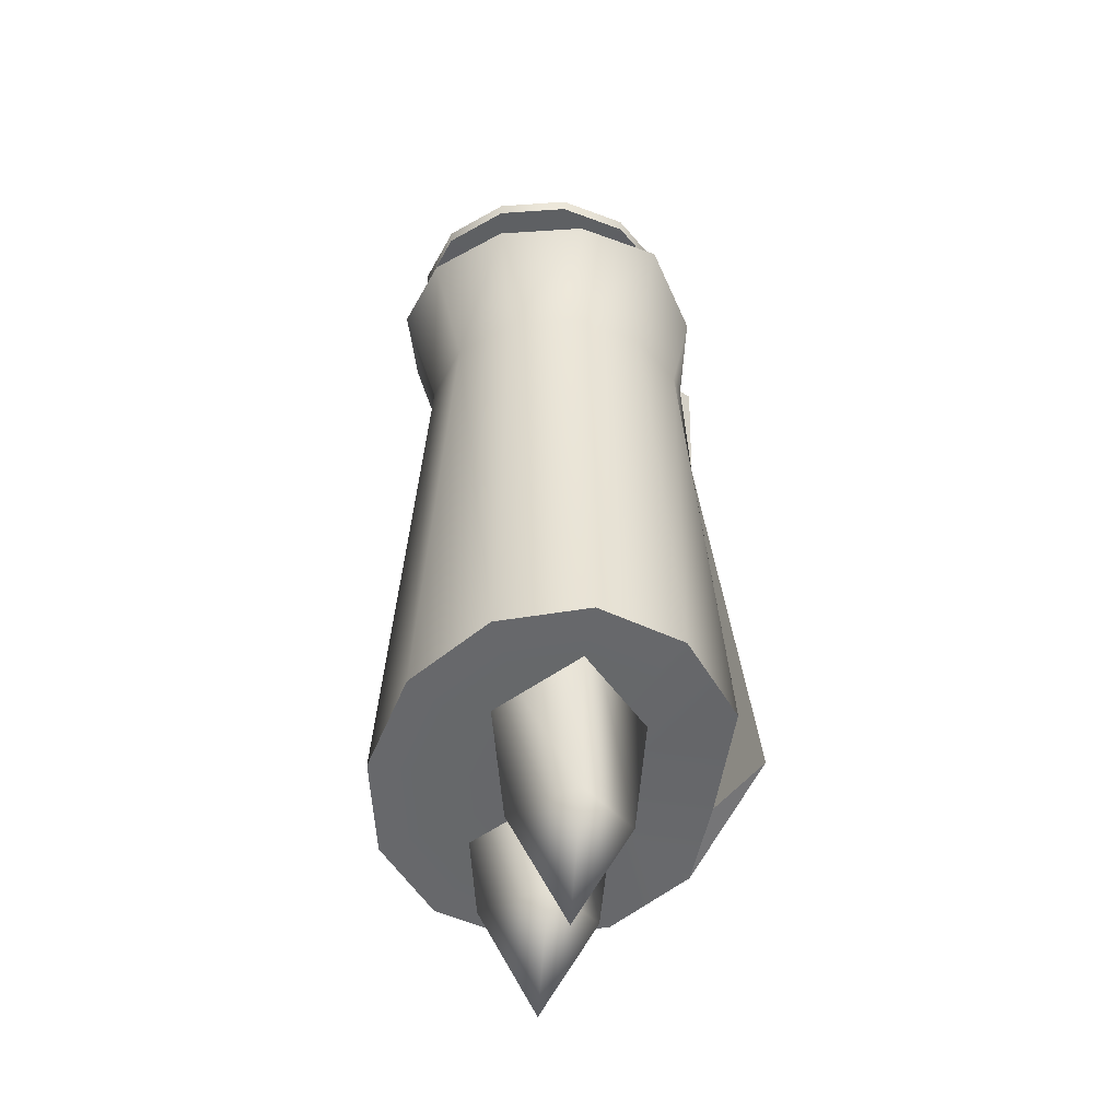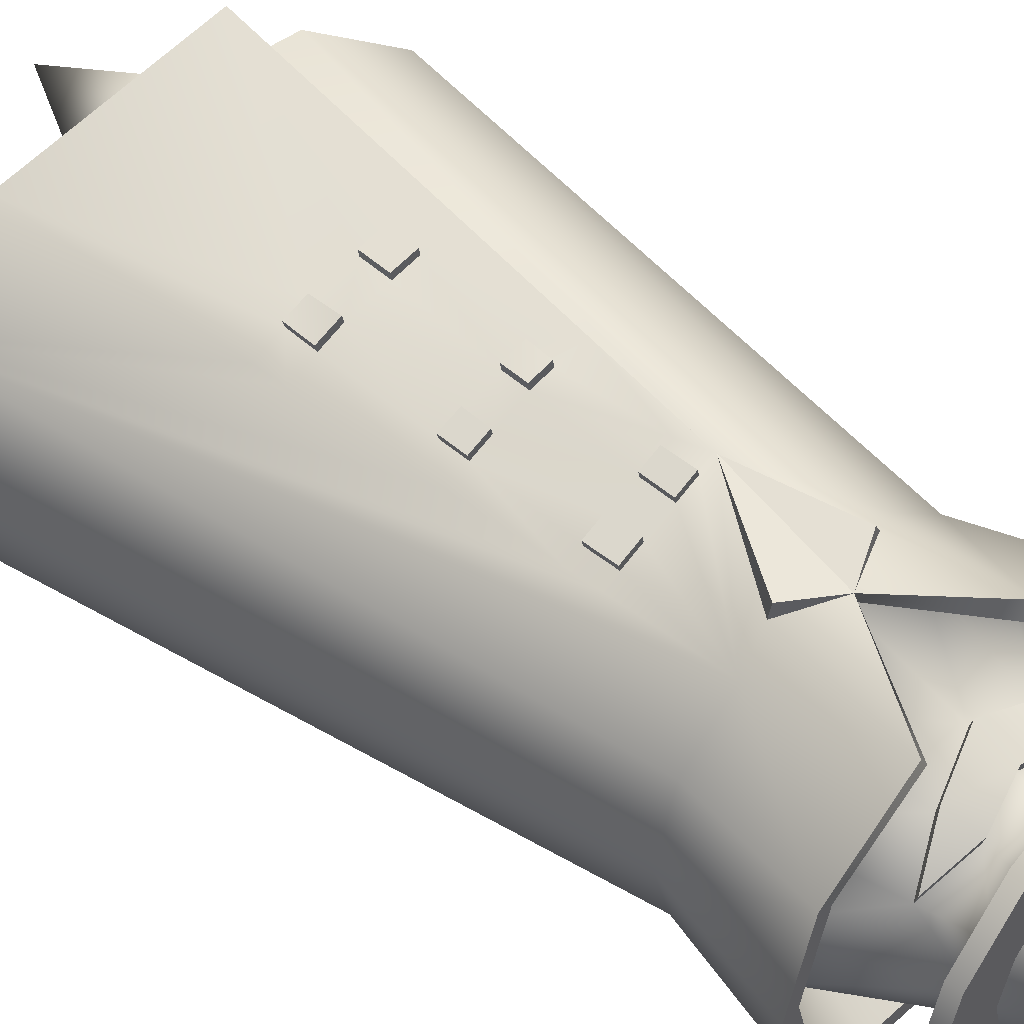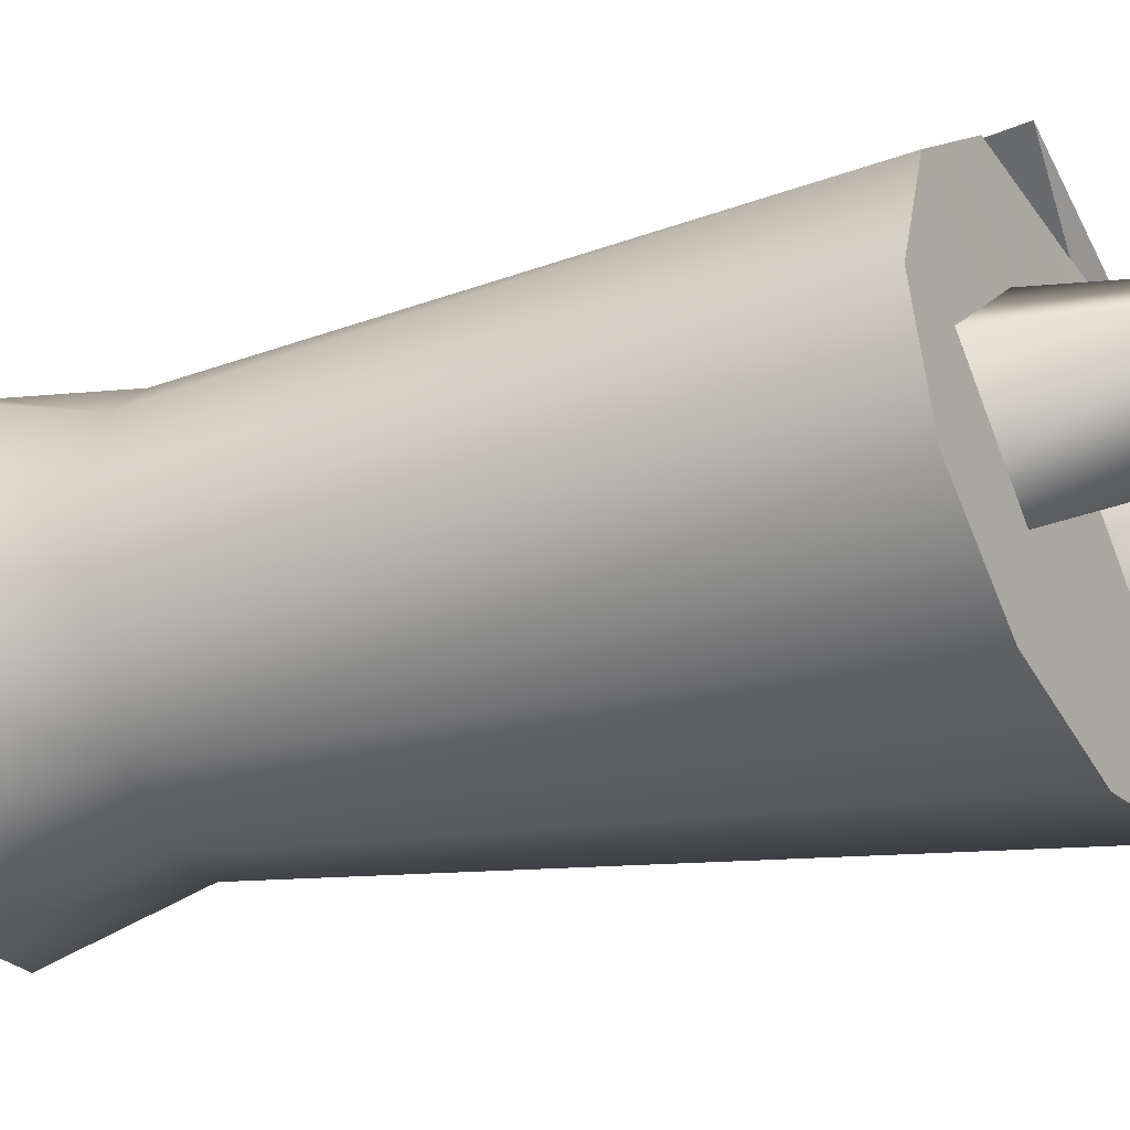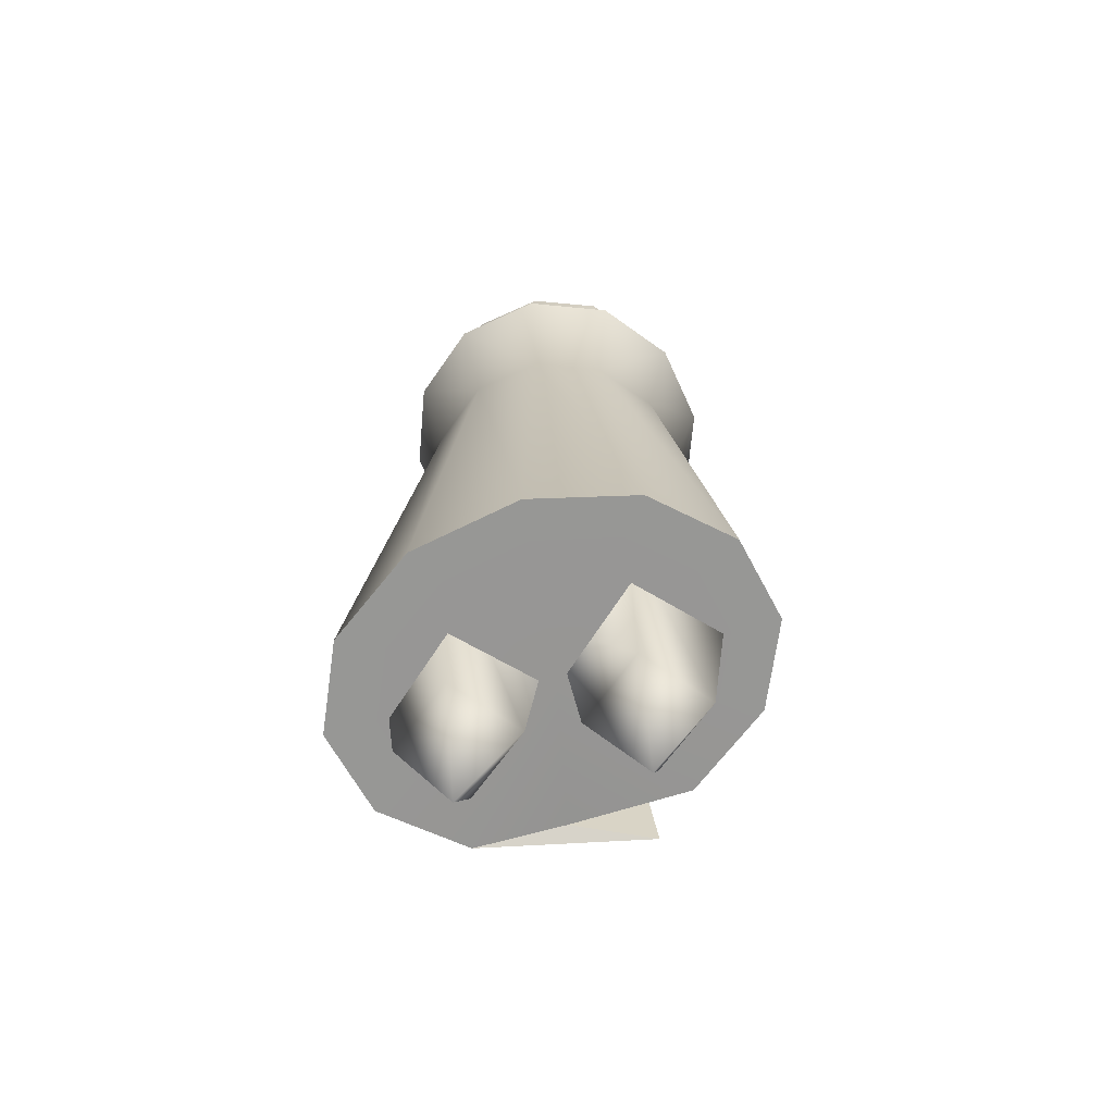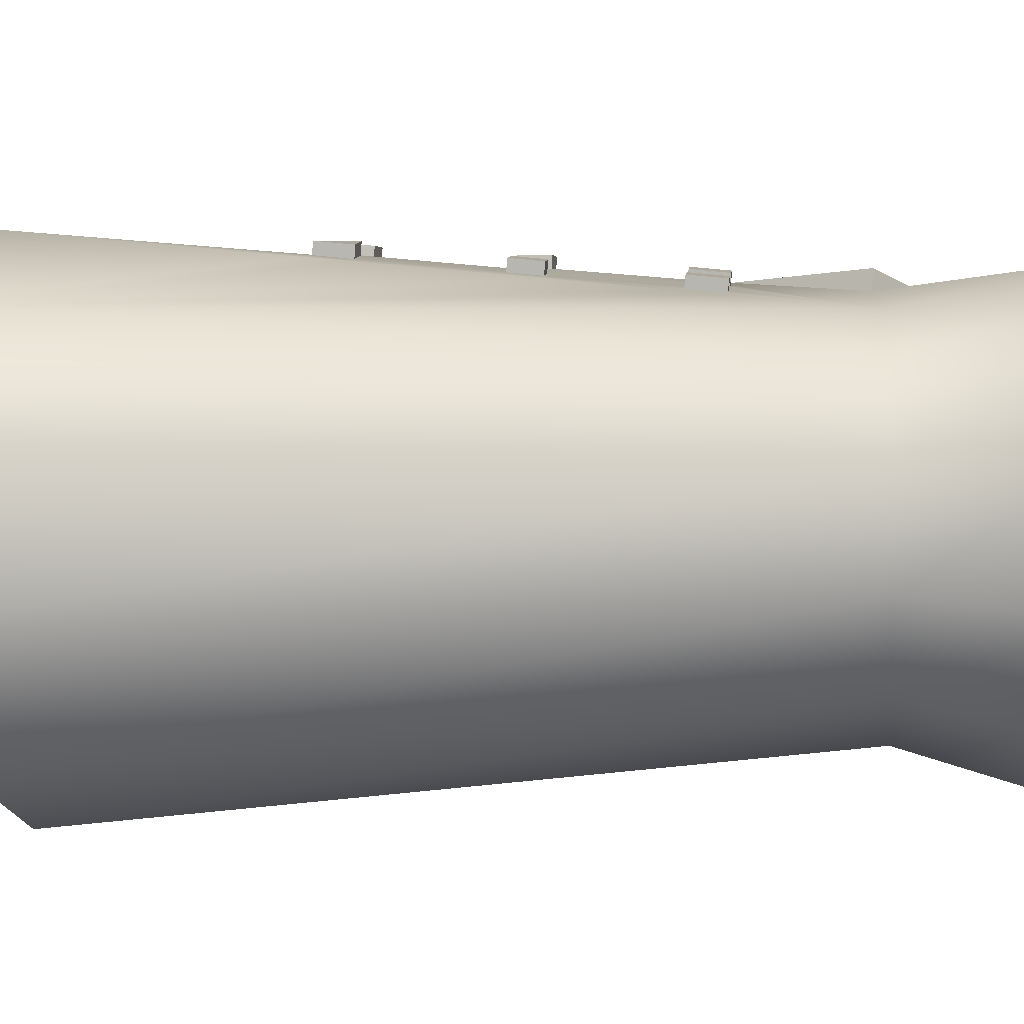
<metadata>
{"format":"obj","ext":"obj","renderer":"f3d","projection":"perspective","resolution":1024,"background":"white","views":[{"elev":-40.1,"azim":-100.0,"up":"+Y"},{"elev":52.1,"azim":130.5,"up":"+Z"},{"elev":-32.8,"azim":-73.1,"up":"+Z"},{"elev":-65.8,"azim":-170.3,"up":"+Y"},{"elev":-10.7,"azim":94.1,"up":"+Z"}]}
</metadata>
<code>
v -0.6072 1.258 -0.8791
v -1.052 1.354 -0.5076
v -1.214 1.389 0
v -1.052 1.354 0.5076
v -0.6072 1.258 0.8791
v 0.08918 1.127 0.9001
v 0.6072 0.9951 0.8791
v 1.052 0.899 0.5076
v 1.214 0.8638 0
v 1.052 0.899 -0.5076
v 0.6072 0.9951 -0.8791
v 0 1.127 -1.015
v -0.3872 3.948 -0.6591
v -0.6707 3.948 -0.3768
v -0.7744 3.948 0.008867
v -0.6707 3.948 0.3945
v -0.3872 3.948 0.6768
v -0.1114 3.45 0.8317
v 0.3872 3.948 0.6092
v 0.6707 3.948 0.3945
v 0.7744 3.948 0.008867
v 0.6707 3.948 -0.3768
v 0.3872 3.948 -0.6591
v 0 3.948 -0.7624
v 0 1.127 -0
v -0.3899 4.35 -0.6314
v -0.6753 4.35 -0.3471
v -0.7798 4.268 0.04122
v -0.6753 4.171 0.4295
v -0.3249 4.102 0.5694
v -0 4.028 0.6912
v 0.3249 4.102 0.5694
v 0.6753 4.171 0.4295
v 0.7798 4.268 0.04122
v 0.6753 4.35 -0.3471
v 0.3899 4.35 -0.6314
v 0 4.35 -0.7354
v -0.2155 4.94 -0.4511
v -0.3732 4.94 -0.2933
v -0.431 4.94 -0.07787
v -0.3732 4.94 0.1376
v -0.2155 4.94 0.2953
v -1e-06 4.94 0.3351
v 0.2155 4.94 0.2953
v 0.3732 4.94 0.1376
v 0.431 4.94 -0.07787
v 0.3732 4.94 -0.2933
v 0.2155 4.94 -0.4511
v 0 4.94 -0.5088
v -0.4705 4.587 -0.8364
v -0.8149 4.587 -0.4829
v -0.7443 4.587 -0.441
v -0.4297 4.587 -0.7639
v -0.941 4.587 0.000112
v -0.8594 4.587 0.000112
v -0.8149 4.587 0.4831
v -0.7443 4.587 0.4412
v -0.3148 4.52 0.8009
v -0.274 4.52 0.7283
v -0 4.073 0.766
v 0.3528 4.587 0.7605
v 0.312 4.587 0.688
v 0.8149 4.587 0.4831
v 0.7443 4.587 0.4412
v 0.941 4.587 0.000112
v 0.8594 4.587 0.000112
v 0.8149 4.587 -0.4829
v 0.7443 4.587 -0.441
v 0.4705 4.587 -0.8364
v 0.4297 4.587 -0.7639
v 0 4.587 -0.9659
v 0 4.587 -0.8821
v -0.3844 4.954 -0.7437
v -0.6658 4.954 -0.4623
v -0.7688 4.954 -0.07787
v -0.6658 4.954 0.3065
v -0.3844 4.954 0.588
v -1e-06 4.954 0.691
v 0.3844 4.954 0.588
v 0.6658 4.954 0.3065
v 0.7688 4.954 -0.07787
v 0.6658 4.954 -0.4623
v 0.3844 4.954 -0.7437
v -0 4.954 -0.8467
v -0.3844 5.023 -0.7437
v -0.6658 5.023 -0.4623
v -0.7688 5.023 -0.07787
v -0.6658 5.023 0.3065
v -0.3844 5.023 0.588
v -1e-06 5.023 0.691
v 0.3844 5.023 0.588
v 0.6658 5.023 0.3065
v 0.7688 5.023 -0.07787
v 0.6658 5.023 -0.4623
v 0.3844 5.023 -0.7437
v -0 5.023 -0.8467
v -0.2162 5.023 -0.4523
v -0.3744 5.023 -0.2941
v -0.4324 5.023 -0.07787
v -0.3744 5.023 0.1383
v -0.2162 5.023 0.2966
v -1e-06 5.023 0.3545
v 0.2162 5.023 0.2966
v 0.3744 5.023 0.1383
v 0.4324 5.023 -0.07787
v 0.3744 5.023 -0.2941
v 0.2162 5.023 -0.4523
v -0 5.023 -0.5102
v -0.1481 5.376 -0.4523
v -0.2511 5.417 -0.2941
v -0 5.252 -0.07787
v -0.2888 5.432 -0.07787
v -0.2511 5.417 0.1383
v -0.1481 5.376 0.2966
v -1e-06 5.252 0.3545
v 0.1481 5.376 0.2966
v 0.2511 5.417 0.1383
v 0.2888 5.432 -0.07787
v 0.2511 5.417 -0.2941
v 0.1481 5.376 -0.4523
v 0 5.252 -0.5102
v -0.2548 3.981 0.7479
v -0.2167 3.988 0.8142
v 0.2162 3.913 0.7119
v 0.2058 3.919 0.7928
v -0.386 1.135 1.077
v -0.1797 2.874 0.8928
v 0.07829 2.853 0.8433
v 0.4698 2.84 0.7105
v -0.1933 2.759 0.905
v 0.07405 2.733 0.8456
v 0.4792 2.713 0.7221
v 0.425 3.441 0.6556
v 0.4356 3.299 0.6685
v -0.06962 3.307 0.8345
v -0.01966 3.307 0.8181
v -0.02668 3.449 0.8039
v 0.08551 3.305 0.7835
v 0.08147 3.447 0.7684
v 0.2352 3.302 0.7343
v 0.2326 3.444 0.7187
v 0.3518 3.301 0.696
v 0.3443 3.443 0.6821
v -0.03147 2.861 0.8626
v -0.03668 2.745 0.8731
v 0.2488 2.847 0.7827
v 0.2497 2.725 0.7965
v 0.3574 2.844 0.7472
v 0.3603 2.719 0.7606
v -0.2499 2.282 0.9555
v 0.2521 2.23 0.8553
v 0.5164 2.214 0.7677
v -0.2667 2.141 0.9705
v 0.2538 2.088 0.858
v 0.5268 2.074 0.7805
v 0.3726 2.222 0.8115
v 0.3734 2.083 0.8272
v -0.0758 2.263 0.919
v -0.08472 2.123 0.9325
v 0.04728 2.25 0.8932
v 0.04662 2.11 0.9051
v -0.02145 2.863 0.9088
v -0.02666 2.747 0.9193
v 0.08406 2.735 0.8918
v 0.0883 2.855 0.8894
v -0.004911 3.312 0.8627
v -0.01192 3.454 0.8485
v 0.1003 3.31 0.8282
v 0.09623 3.452 0.813
v 0.25 3.308 0.779
v 0.2474 3.45 0.7634
v 0.3666 3.306 0.7407
v 0.3591 3.448 0.7267
v 0.3722 2.849 0.7919
v 0.3751 2.725 0.8053
v 0.2636 2.852 0.8273
v 0.2645 2.73 0.8412
v 0.3867 2.225 0.8565
v 0.3876 2.086 0.8722
v 0.2663 2.233 0.9003
v 0.268 2.091 0.903
v -0.06576 2.267 0.9651
v -0.07469 2.127 0.9786
v 0.05666 2.114 0.9512
v 0.05732 2.253 0.9393
v -0 4.535 0.4934
v -0 4.716 0.4224
v 0.2628 4.613 0.4023
v 0.2336 4.77 0.351
v 0.4674 4.702 0.2271
v -0.2624 4.615 0.4015
v -0.2319 4.779 0.348
v -0.4656 4.666 0.262
v 0.4674 4.714 0.2789
v 0.2628 4.626 0.4541
v 0.2336 4.783 0.4028
v -0 4.548 0.5452
v -0 4.729 0.4742
v -0.2624 4.628 0.4533
v -0.4656 4.679 0.3138
v -0.2319 4.792 0.3998
v -0.1299 0.5845 -0
v -0.4655 0.5845 0.3356
v -0.8011 0.5845 0
v -0.4655 0.5845 -0.3356
v -0.4655 -0.005189 -0
v -0.4655 1.708 -0.481
v 0.01548 1.708 -0
v -0.9465 1.708 0
v -0.4655 1.708 0.481
v 0.8299 0.5845 -0
v 0.4943 0.5845 0.3356
v 0.1587 0.5845 0
v 0.4943 0.5845 -0.3356
v 0.4943 -0.005189 0
v 0.4943 1.708 -0.481
v 0.9753 1.708 -0
v 0.01332 1.708 0
v 0.4943 1.708 0.481
f 1 2 13
f 13 2 14
f 2 3 14
f 14 3 15
f 4 16 3
f 3 16 15
f 5 17 4
f 4 17 16
f 6 18 5
f 5 18 17
f 18 137 19
f 137 139 19
f 139 141 19
f 141 143 19
f 143 133 19
f 20 19 8
f 19 133 8
f 133 134 8
f 134 129 8
f 129 132 8
f 132 152 8
f 152 155 8
f 7 8 155
f 9 21 8
f 8 21 20
f 9 10 21
f 21 10 22
f 10 11 22
f 22 11 23
f 11 12 23
f 23 12 24
f 12 1 24
f 24 1 13
f 2 1 25
f 3 2 25
f 4 3 25
f 5 4 25
f 6 5 25
f 7 6 25
f 8 7 25
f 9 8 25
f 10 9 25
f 11 10 25
f 12 11 25
f 1 12 25
f 109 110 111
f 110 112 111
f 112 113 111
f 113 114 111
f 114 115 111
f 115 116 111
f 116 117 111
f 117 118 111
f 118 119 111
f 119 120 111
f 120 121 111
f 121 109 111
f 50 51 53
f 53 51 52
f 51 54 52
f 52 54 55
f 56 57 54
f 54 57 55
f 56 58 57
f 57 58 59
f 58 60 59
f 59 60 31
f 61 62 60
f 60 62 31
f 63 64 61
f 61 64 62
f 63 65 64
f 64 65 66
f 67 68 65
f 65 68 66
f 69 70 67
f 67 70 68
f 71 72 69
f 69 72 70
f 71 50 72
f 72 50 53
f 27 39 26
f 26 39 38
f 28 40 27
f 27 40 39
f 41 40 193
f 40 28 193
f 28 29 193
f 30 191 29
f 29 191 193
f 31 186 30
f 30 186 191
f 187 189 43
f 43 189 44
f 190 45 189
f 189 45 44
f 45 190 46
f 46 190 34
f 33 34 190
f 34 35 46
f 46 35 47
f 35 36 47
f 47 36 48
f 36 37 48
f 48 37 49
f 26 38 37
f 37 38 49
f 14 51 13
f 13 51 50
f 27 26 52
f 52 26 53
f 15 54 14
f 14 54 51
f 28 27 55
f 55 27 52
f 16 56 15
f 15 56 54
f 29 28 57
f 57 28 55
f 17 58 16
f 16 58 56
f 30 29 59
f 59 29 57
f 17 18 122
f 31 30 59
f 124 61 60
f 32 31 62
f 20 63 19
f 19 63 61
f 32 62 33
f 33 62 64
f 20 21 63
f 63 21 65
f 33 64 34
f 34 64 66
f 21 22 65
f 65 22 67
f 34 66 35
f 35 66 68
f 22 23 67
f 67 23 69
f 35 68 36
f 36 68 70
f 23 24 69
f 69 24 71
f 36 70 37
f 37 70 72
f 13 50 24
f 24 50 71
f 26 37 53
f 53 37 72
f 38 39 73
f 73 39 74
f 39 40 74
f 74 40 75
f 40 41 75
f 75 41 76
f 41 42 76
f 76 42 77
f 43 78 42
f 42 78 77
f 43 44 78
f 78 44 79
f 44 45 79
f 79 45 80
f 45 46 80
f 80 46 81
f 46 47 81
f 81 47 82
f 47 48 82
f 82 48 83
f 48 49 83
f 83 49 84
f 49 38 84
f 84 38 73
f 73 74 85
f 85 74 86
f 74 75 86
f 86 75 87
f 75 76 87
f 87 76 88
f 76 77 88
f 88 77 89
f 77 78 89
f 89 78 90
f 78 79 90
f 90 79 91
f 79 80 91
f 91 80 92
f 80 81 92
f 92 81 93
f 81 82 93
f 93 82 94
f 82 83 94
f 94 83 95
f 83 84 95
f 95 84 96
f 84 73 96
f 96 73 85
f 85 86 97
f 97 86 98
f 86 87 98
f 98 87 99
f 87 88 99
f 99 88 100
f 88 89 100
f 100 89 101
f 89 90 101
f 101 90 102
f 90 91 102
f 102 91 103
f 91 92 103
f 103 92 104
f 92 93 104
f 104 93 105
f 93 94 105
f 105 94 106
f 94 95 106
f 106 95 107
f 95 96 107
f 107 96 108
f 96 85 108
f 108 85 97
f 98 110 97
f 97 110 109
f 99 112 98
f 98 112 110
f 99 100 112
f 112 100 113
f 100 101 113
f 113 101 114
f 102 115 101
f 101 115 114
f 102 103 115
f 115 103 116
f 104 117 103
f 103 117 116
f 105 118 104
f 104 118 117
f 105 106 118
f 118 106 119
f 106 107 119
f 119 107 120
f 108 121 107
f 107 121 120
f 108 97 121
f 121 97 109
f 60 123 18
f 17 122 58
f 58 122 60
f 60 122 123
f 122 18 123
f 18 125 60
f 124 19 61
f 18 19 124
f 18 124 125
f 124 60 125
f 18 127 135
f 128 135 144
f 127 144 135
f 6 7 126
f 18 6 127
f 127 6 130
f 130 6 150
f 150 6 153
f 6 126 153
f 162 163 165
f 165 163 164
f 148 149 129
f 129 149 132
f 151 131 160
f 160 131 158
f 131 145 158
f 150 158 130
f 158 145 130
f 131 151 147
f 152 132 156
f 132 149 156
f 156 149 151
f 149 147 151
f 135 128 136
f 136 128 138
f 129 134 148
f 134 142 148
f 142 140 148
f 148 140 146
f 128 146 138
f 140 138 146
f 18 135 137
f 137 135 136
f 167 166 169
f 169 166 168
f 139 138 141
f 141 138 140
f 171 170 173
f 173 170 172
f 143 142 133
f 133 142 134
f 130 145 127
f 127 145 144
f 147 146 131
f 131 146 128
f 175 174 177
f 177 174 176
f 160 161 151
f 151 161 154
f 156 157 152
f 152 157 155
f 7 154 126
f 154 161 126
f 161 159 126
f 126 159 153
f 154 7 157
f 155 157 7
f 179 178 181
f 181 178 180
f 153 159 150
f 150 159 158
f 182 183 185
f 185 183 184
f 144 145 162
f 162 145 163
f 131 164 145
f 145 164 163
f 131 128 164
f 164 128 165
f 144 162 128
f 128 162 165
f 137 136 167
f 167 136 166
f 136 138 166
f 166 138 168
f 138 139 168
f 168 139 169
f 139 137 169
f 169 137 167
f 141 140 171
f 171 140 170
f 140 142 170
f 170 142 172
f 142 143 172
f 172 143 173
f 143 141 173
f 173 141 171
f 149 148 175
f 175 148 174
f 148 146 174
f 174 146 176
f 146 147 176
f 176 147 177
f 147 149 177
f 177 149 175
f 156 178 157
f 157 178 179
f 156 151 178
f 178 151 180
f 154 181 151
f 151 181 180
f 154 157 181
f 181 157 179
f 158 159 182
f 182 159 183
f 159 161 183
f 183 161 184
f 161 160 184
f 184 160 185
f 160 158 185
f 185 158 182
f 31 32 186
f 186 32 188
f 32 33 188
f 188 33 190
f 195 194 196
f 197 195 198
f 198 195 196
f 187 43 192
f 192 43 42
f 193 192 41
f 41 192 42
f 200 199 201
f 197 198 199
f 199 198 201
f 190 194 188
f 188 194 195
f 190 189 194
f 194 189 196
f 188 195 186
f 186 195 197
f 189 187 196
f 196 187 198
f 193 191 200
f 200 191 199
f 193 200 192
f 192 200 201
f 191 186 199
f 199 186 197
f 192 201 187
f 187 201 198
f 208 207 210
f 210 207 209
f 202 203 206
f 203 204 206
f 204 205 206
f 205 202 206
f 202 205 208
f 208 205 207
f 205 204 207
f 207 204 209
f 204 203 209
f 209 203 210
f 203 202 210
f 210 202 208
f 217 216 219
f 219 216 218
f 211 212 215
f 212 213 215
f 213 214 215
f 214 211 215
f 211 214 217
f 217 214 216
f 214 213 216
f 216 213 218
f 213 212 218
f 218 212 219
f 212 211 219
f 219 211 217

</code>
